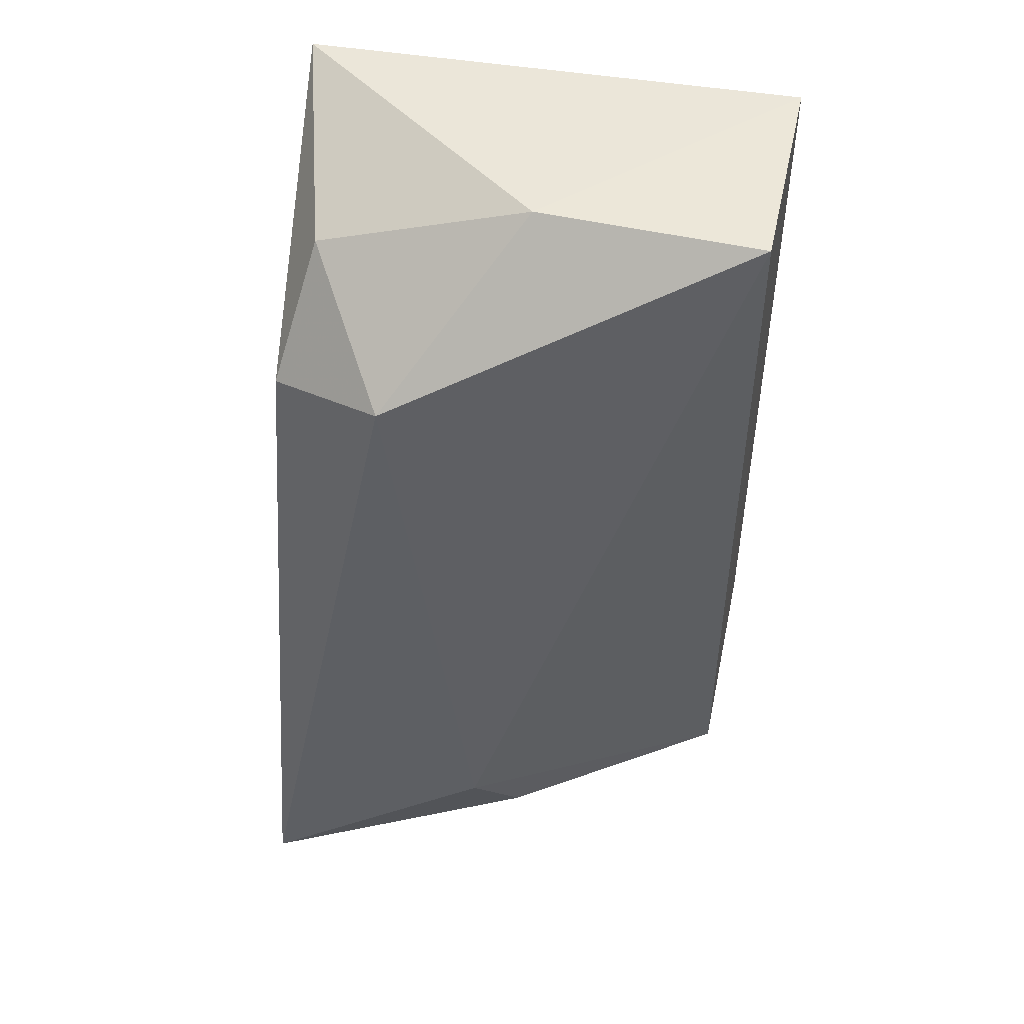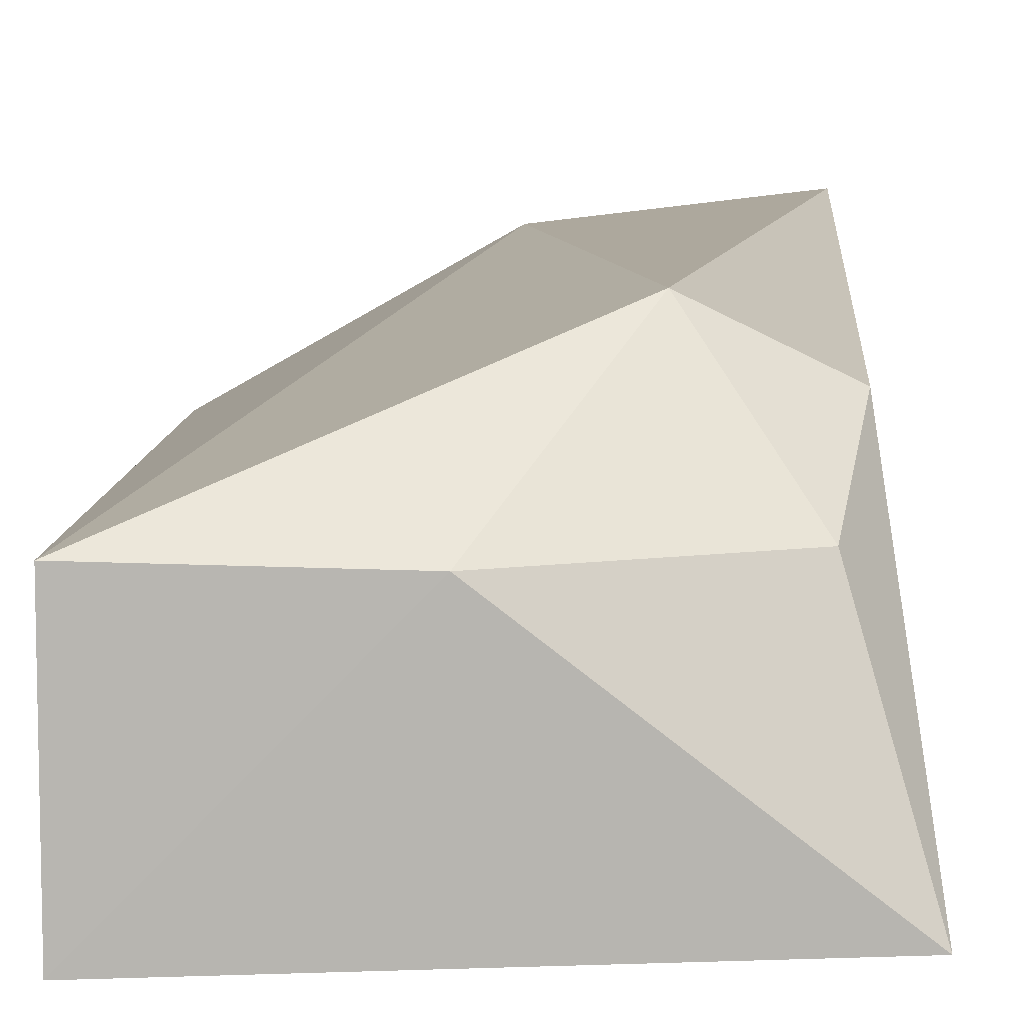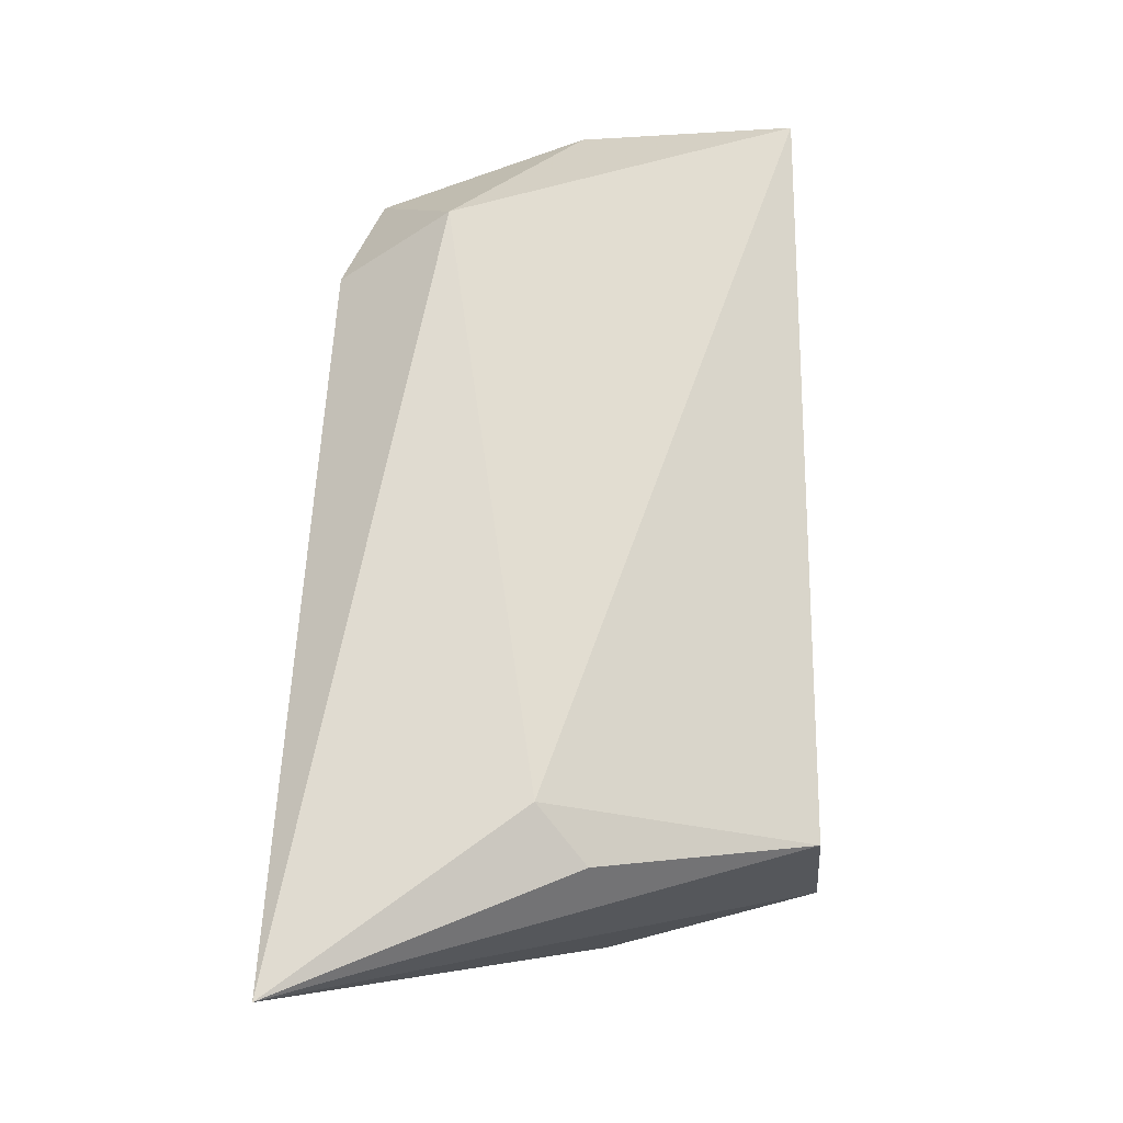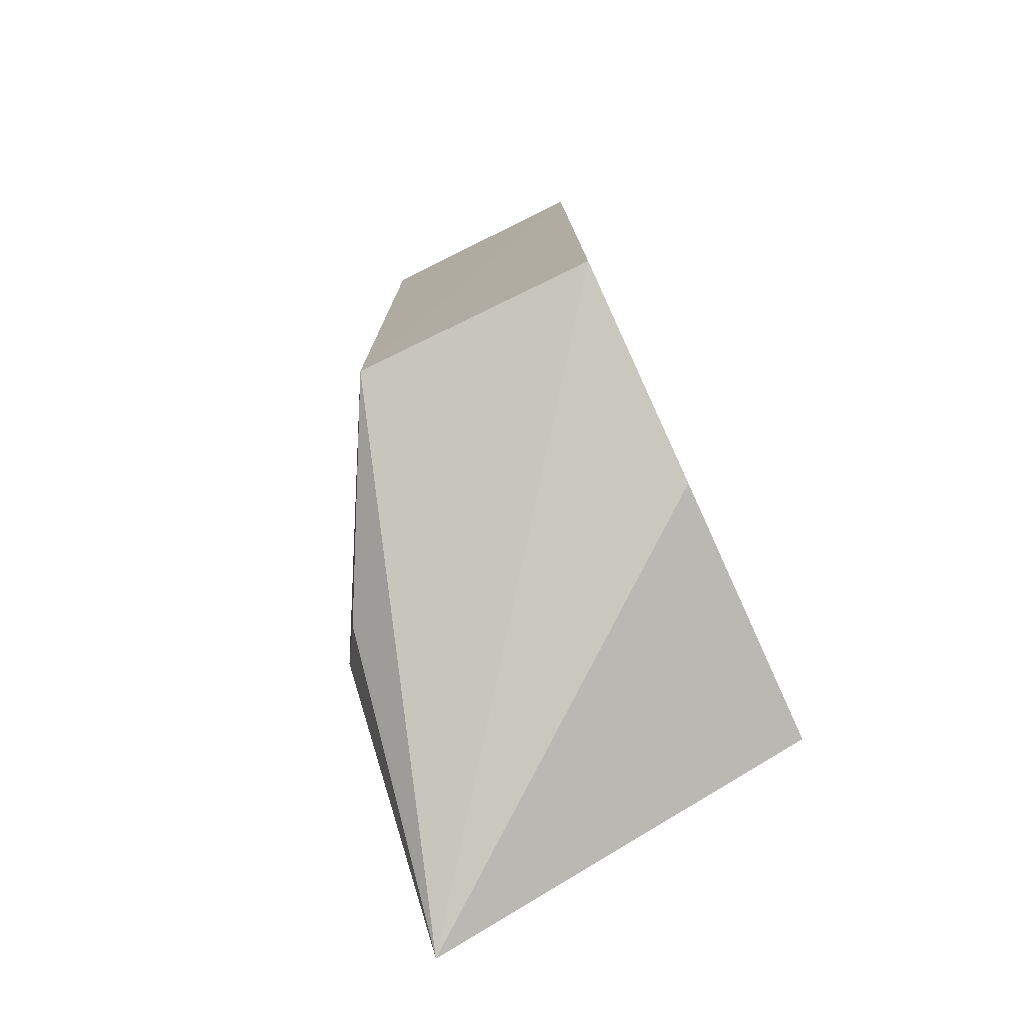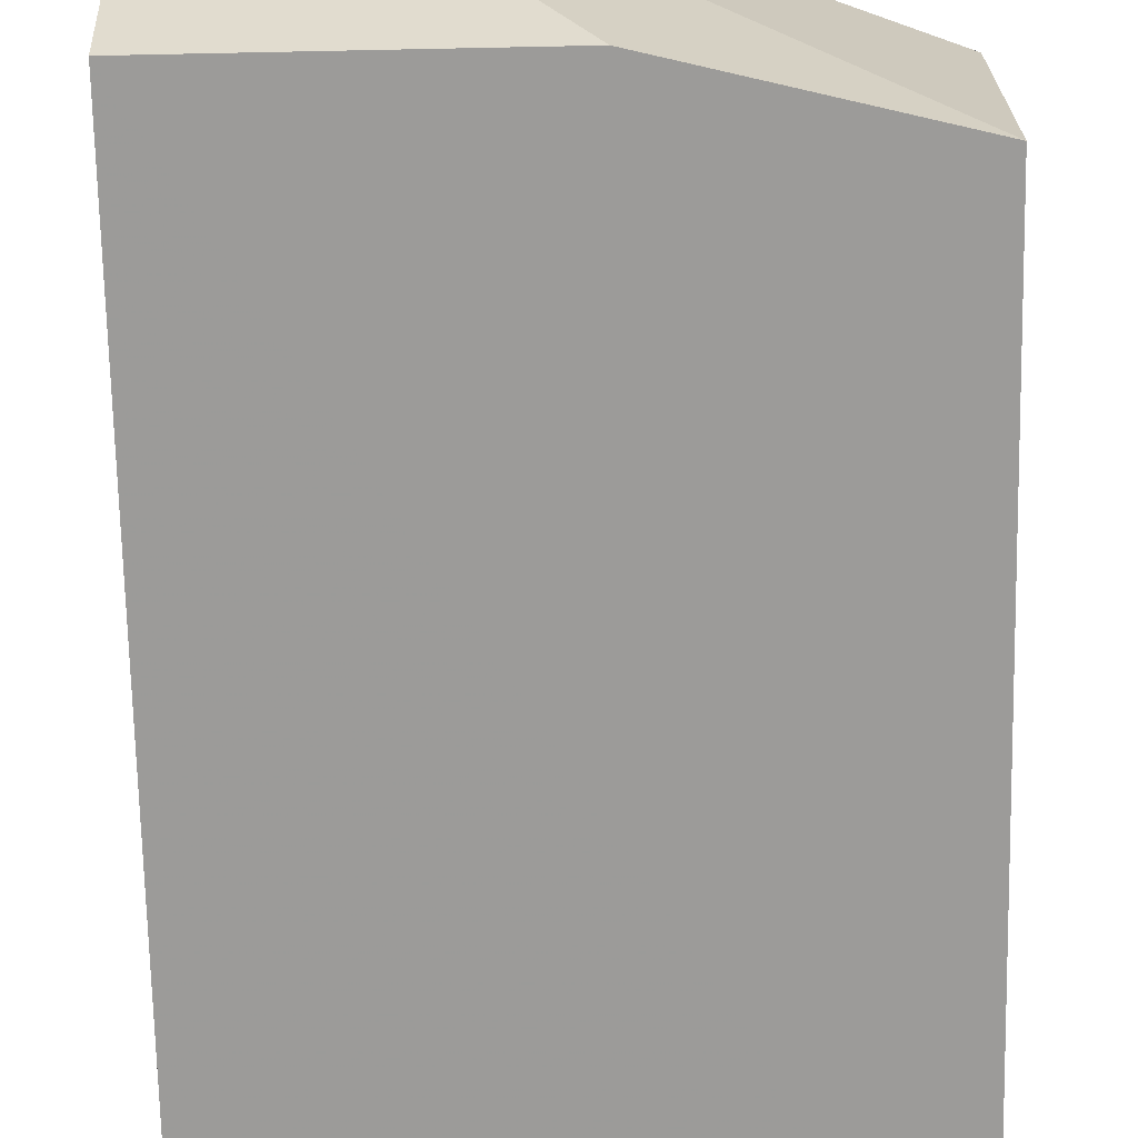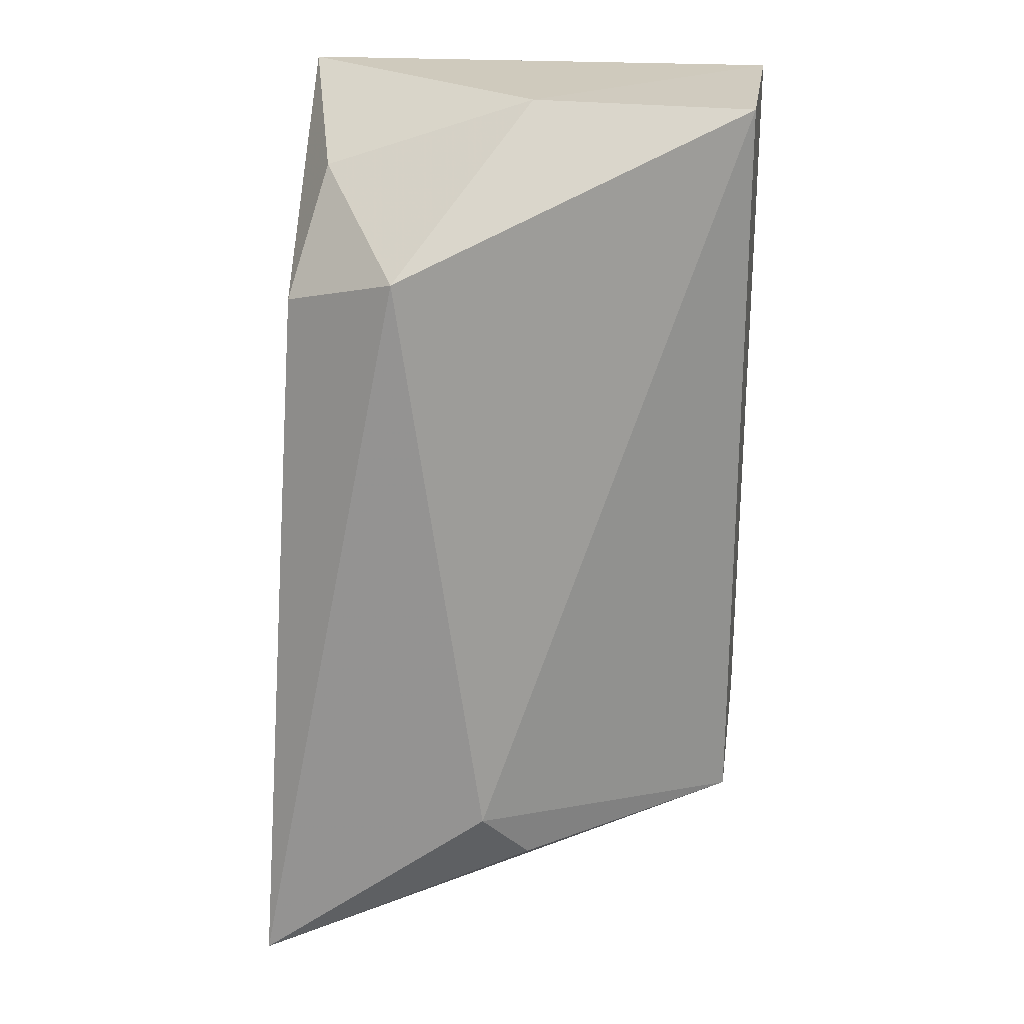
<metadata>
{"format":"obj","ext":"obj","renderer":"f3d","projection":"perspective","resolution":1024,"background":"white","views":[{"elev":49.2,"azim":12.3,"up":"+Y"},{"elev":7.9,"azim":-179.2,"up":"+Z"},{"elev":-19.5,"azim":5.9,"up":"+Y"},{"elev":-76.8,"azim":116.2,"up":"+Y"},{"elev":-70.6,"azim":1.1,"up":"+Z"},{"elev":23.8,"azim":8.5,"up":"+Y"}]}
</metadata>
<code>
v -0.04914 0.01603 0.02622
v -0.02505 -0.02724 0.0166
v -0.02511 0.02679 0.0005082
v -0.05972 0.02669 0.001618
v -0.06 -0.0386 0.02813
v -0.04054 -0.03103 0.0003586
v -0.0251 0.02686 0.01673
v -0.04291 -0.0262 0.02671
v -0.05757 0.01331 0.02197
v -0.02516 -0.02723 -3.9e-07
v -0.05982 -0.0309 0.0009288
v -0.04067 0.02699 0.01637
v -0.03974 -0.03001 0.02449
v -0.05559 0.0219 0.01659
f 7 2 3
f 8 1 5
f 8 7 1
f 8 2 7
f 9 5 1
f 9 4 5
f 10 6 3
f 10 3 2
f 10 2 5
f 10 5 6
f 11 4 3
f 11 3 6
f 11 6 5
f 11 5 4
f 12 7 3
f 12 3 4
f 12 1 7
f 13 8 5
f 13 5 2
f 13 2 8
f 14 9 1
f 14 4 9
f 14 12 4
f 14 1 12

</code>
